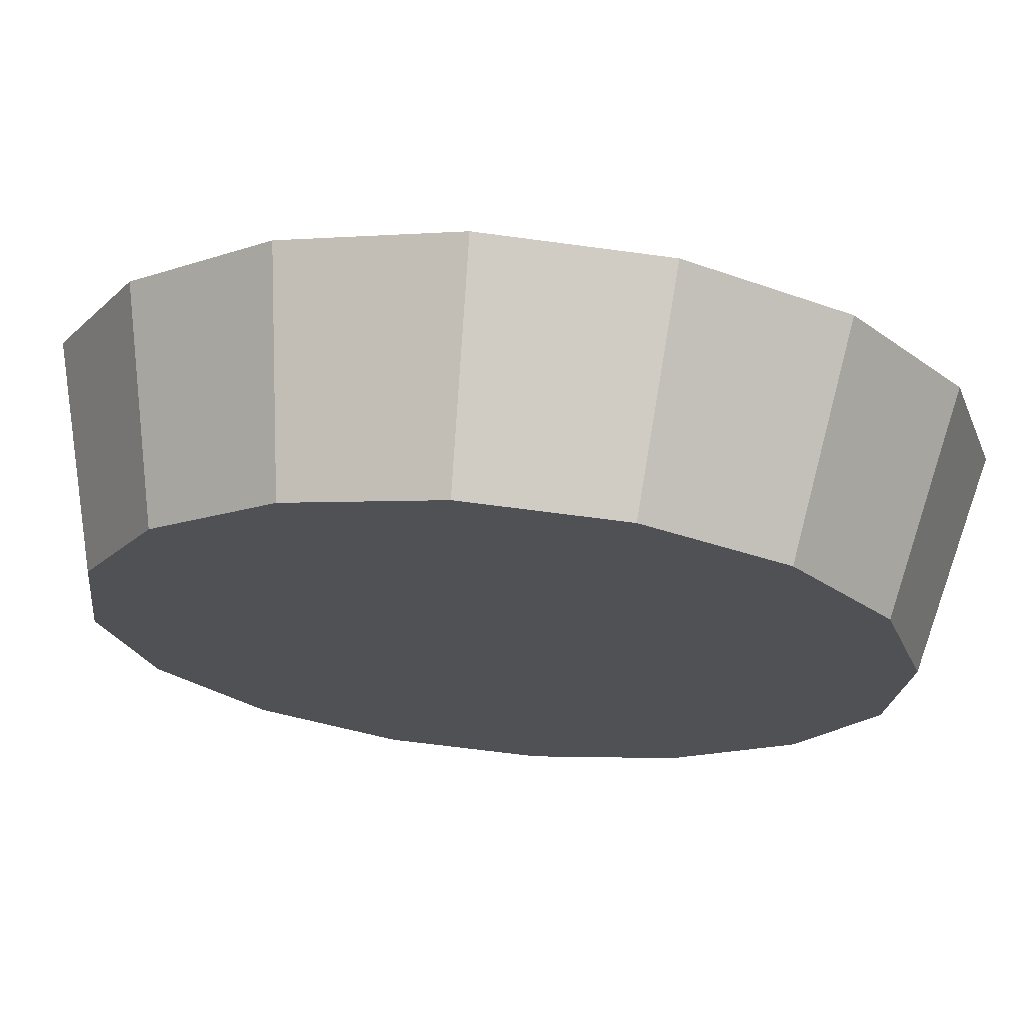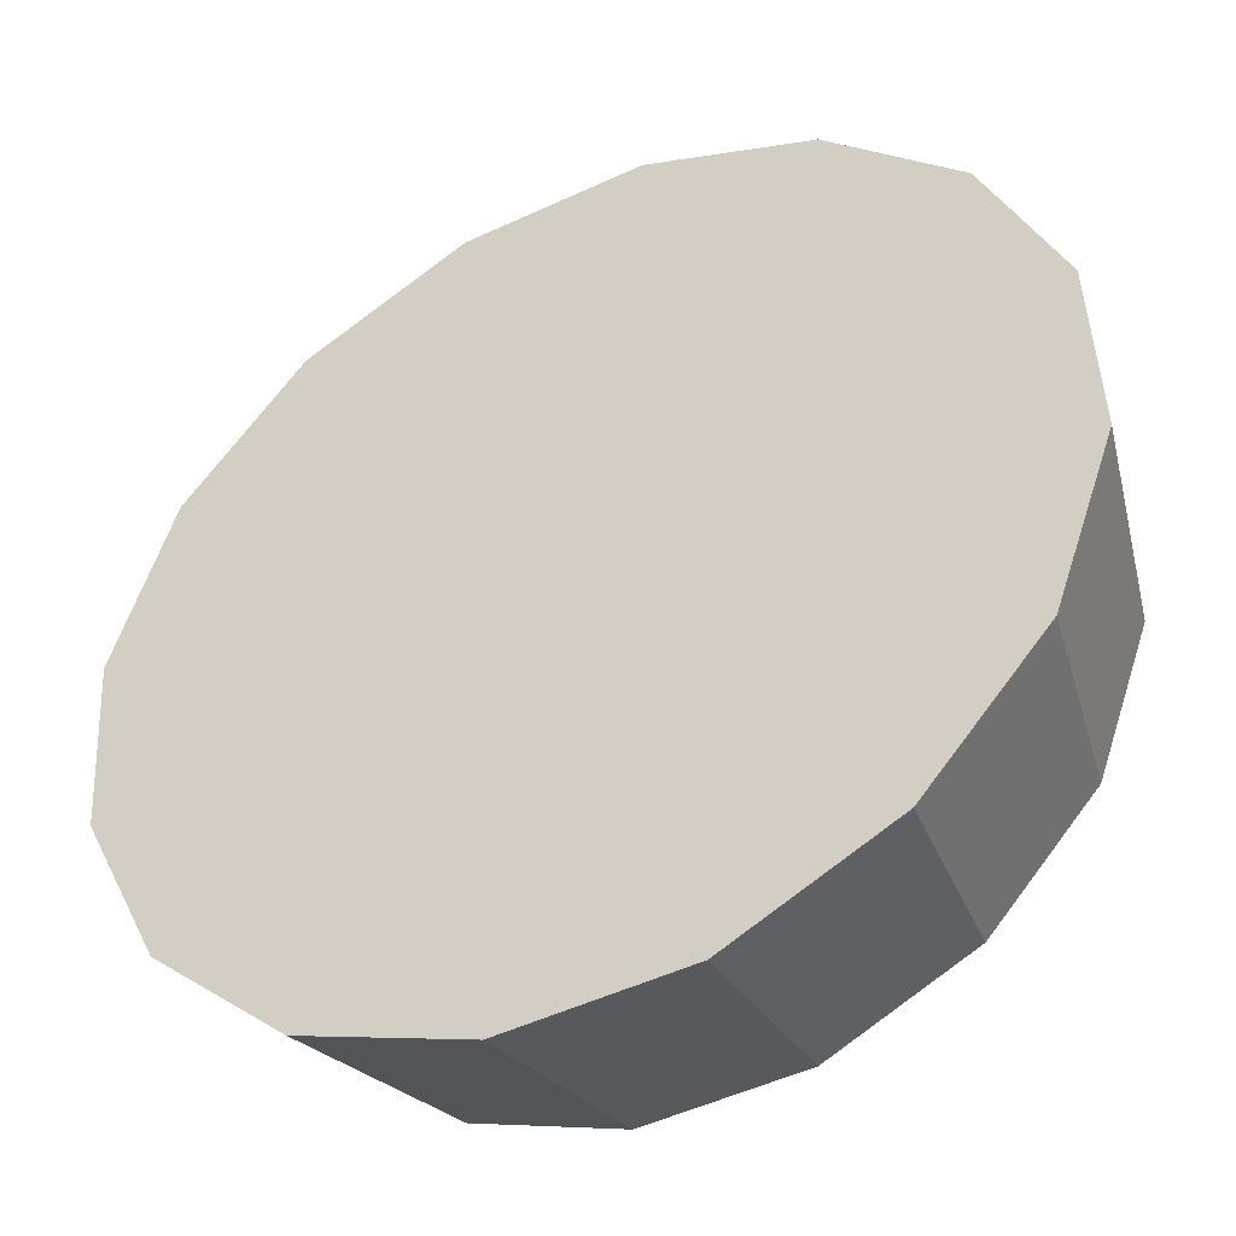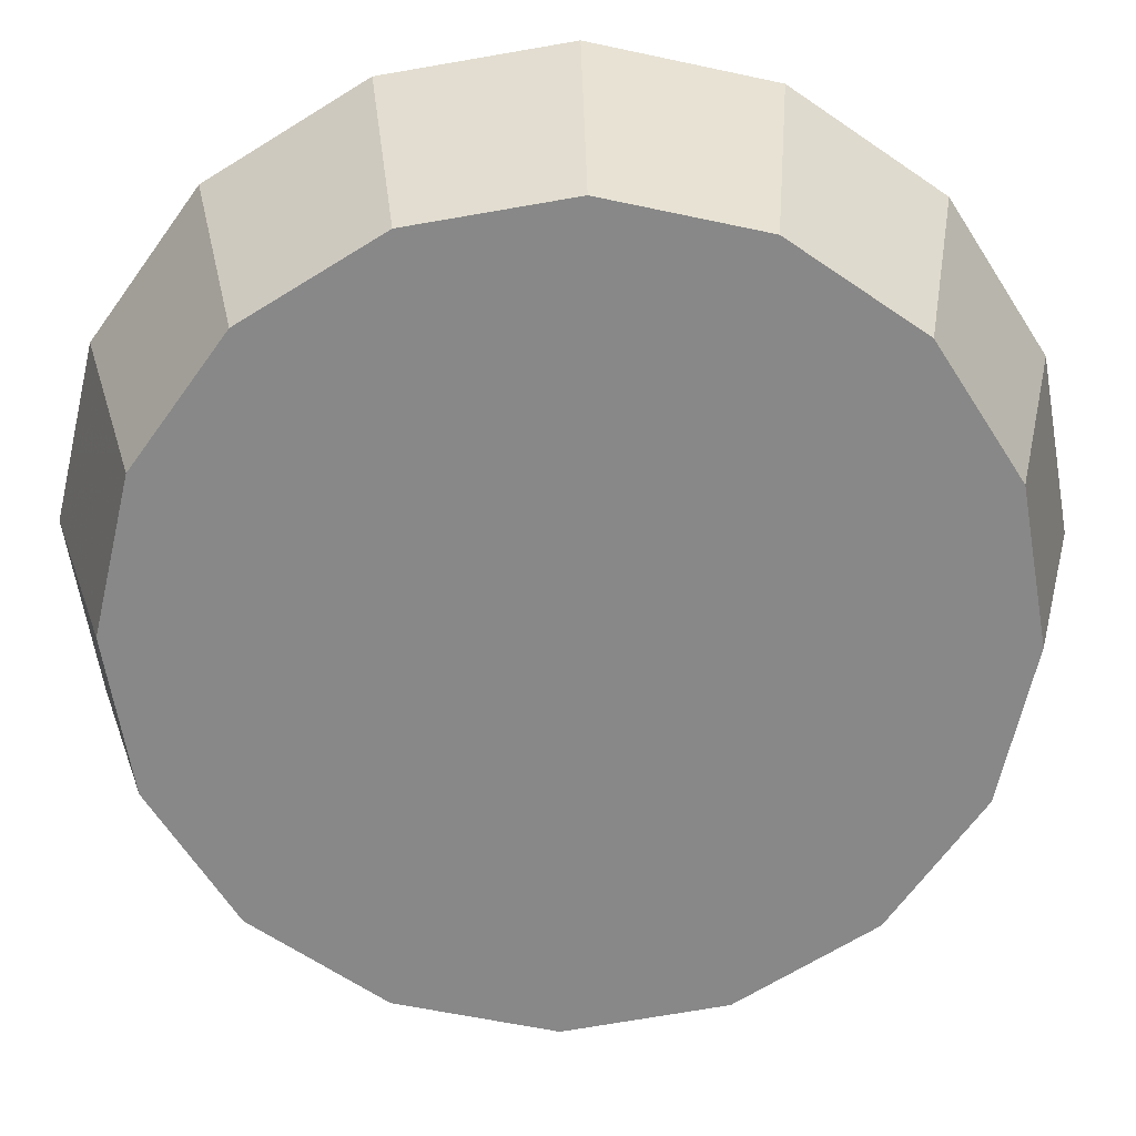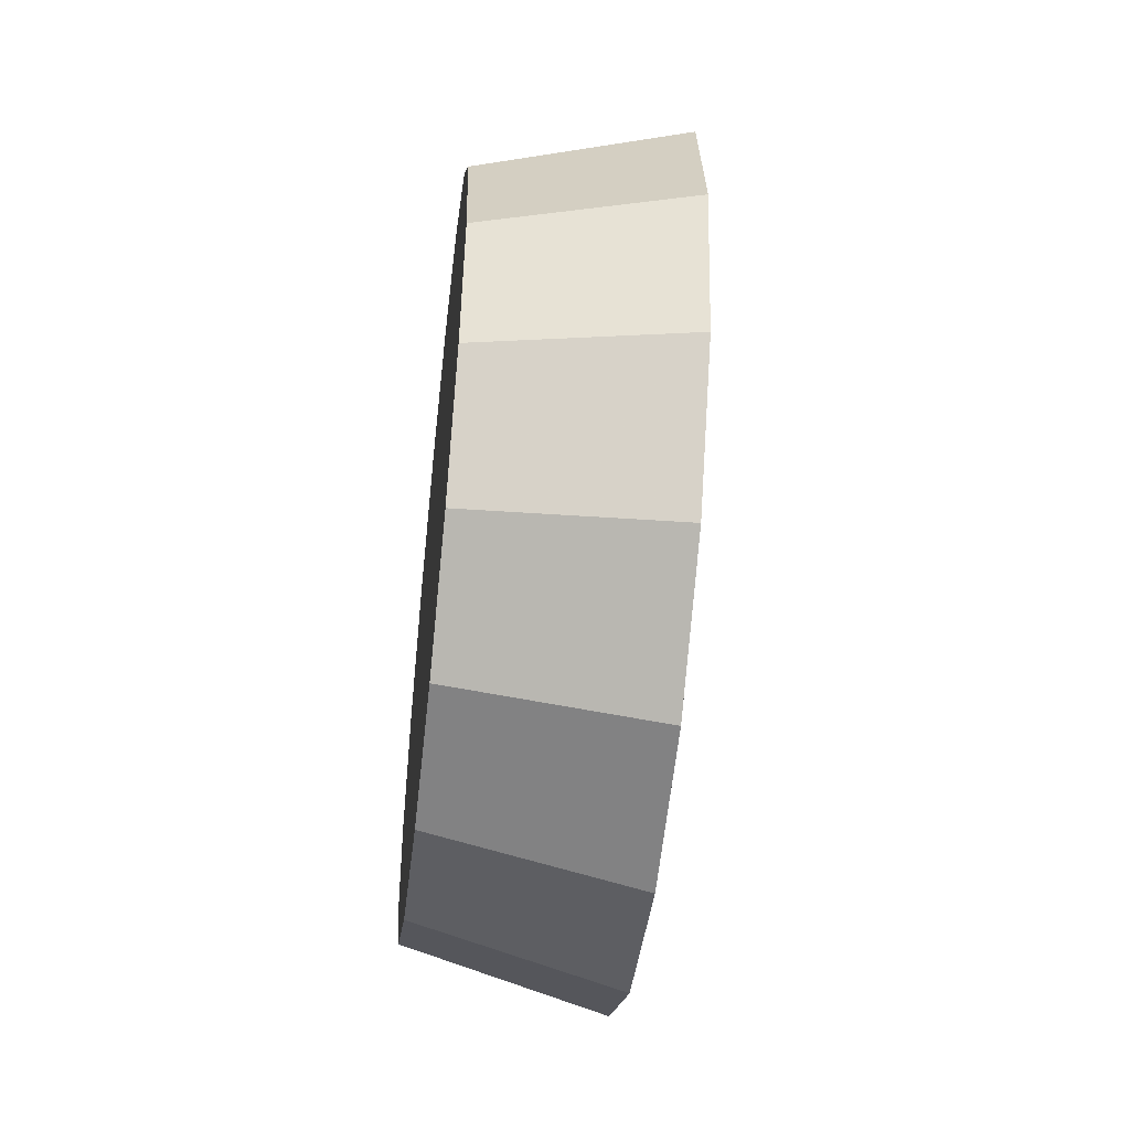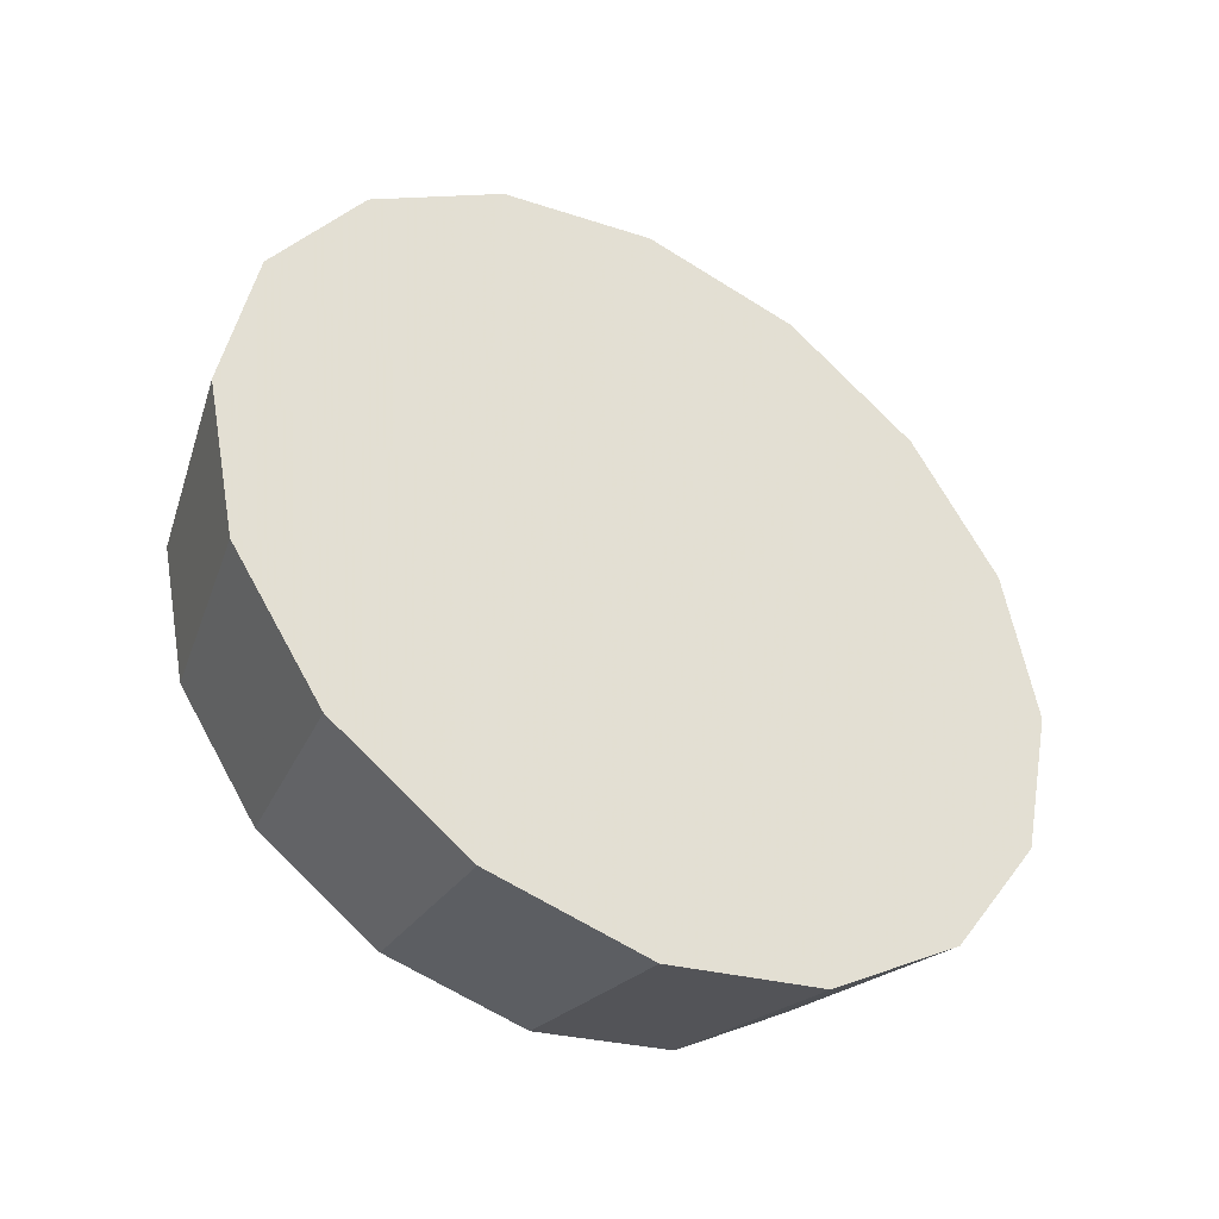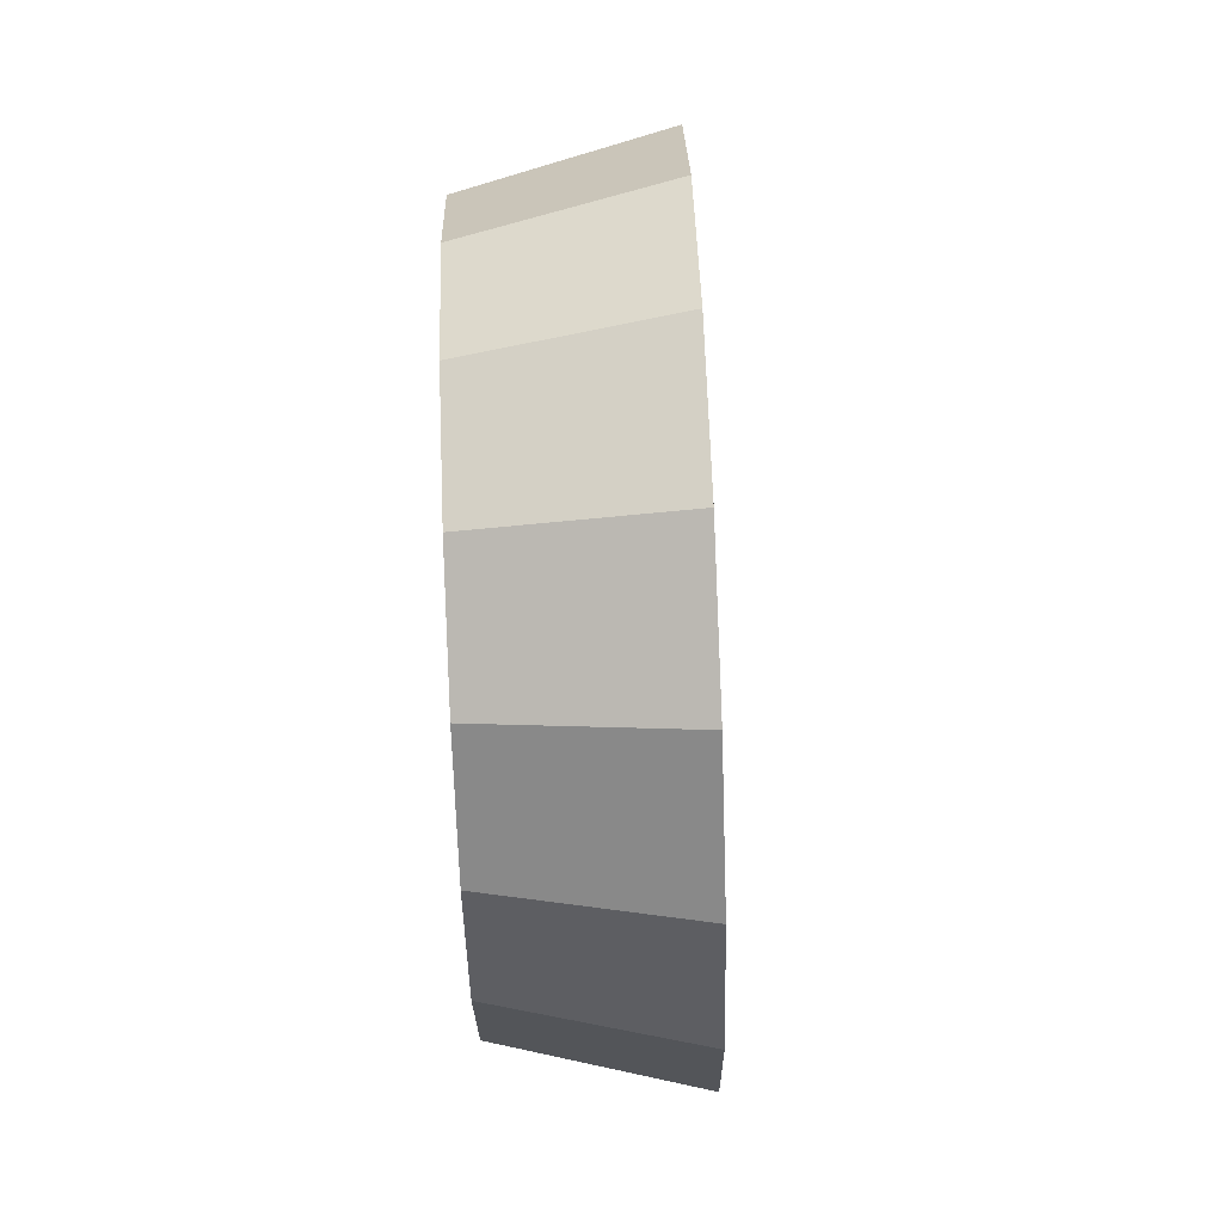
<metadata>
{"format":"obj","ext":"obj","renderer":"f3d","projection":"perspective","resolution":1024,"background":"white","views":[{"elev":24.9,"azim":97.6,"up":"+Y"},{"elev":9.3,"azim":-49.9,"up":"+Y"},{"elev":-17.7,"azim":87.6,"up":"+Y"},{"elev":-50.6,"azim":128.6,"up":"+Z"},{"elev":-41.5,"azim":-165.9,"up":"+Z"},{"elev":80.0,"azim":132.8,"up":"+Z"}]}
</metadata>
<code>
v 1.056 -0.5818 2.849
v 1.07 -0.567 2.818
v 1.075 -0.5619 2.782
v 1.07 -0.567 2.745
v 1.056 -0.5816 2.714
v 1.034 -0.6036 2.693
v 1.008 -0.6295 2.686
v 0.9821 -0.6554 2.693
v 0.9601 -0.6774 2.714
v 0.9455 -0.6921 2.745
v 0.9403 -0.6973 2.782
v 0.9454 -0.6922 2.818
v 0.96 -0.6775 2.849
v 0.9819 -0.6556 2.87
v 1.008 -0.6297 2.877
v 1.034 -0.6037 2.87
v 1.008 -0.6296 2.782
v 1.008 -0.6296 2.782
v 1.008 -0.6296 2.782
v 1.008 -0.6296 2.782
v 1.008 -0.6296 2.782
v 1.008 -0.6296 2.782
v 1.008 -0.6296 2.782
v 1.008 -0.6296 2.782
v 1.008 -0.6296 2.782
v 1.008 -0.6296 2.782
v 1.008 -0.6296 2.782
v 1.008 -0.6296 2.782
v 1.008 -0.6296 2.782
v 1.008 -0.6296 2.782
v 1.008 -0.6296 2.782
v 1.008 -0.6296 2.782
v 1.025 -0.5379 2.859
v 1.042 -0.5211 2.824
v 1.048 -0.5152 2.782
v 1.042 -0.5211 2.74
v 1.025 -0.5378 2.705
v 1 -0.5628 2.681
v 0.9707 -0.5924 2.673
v 0.9412 -0.622 2.681
v 0.9162 -0.647 2.704
v 0.8995 -0.6638 2.74
v 0.8936 -0.6697 2.782
v 0.8994 -0.6639 2.823
v 0.9161 -0.6472 2.859
v 0.9411 -0.6221 2.882
v 0.9706 -0.5926 2.891
v 1 -0.563 2.883
v 0.9707 -0.5925 2.782
v 0.9707 -0.5925 2.782
v 0.9707 -0.5925 2.782
v 0.9707 -0.5925 2.782
v 0.9707 -0.5925 2.782
v 0.9707 -0.5925 2.782
v 0.9707 -0.5925 2.782
v 0.9707 -0.5925 2.782
v 0.9707 -0.5925 2.782
v 0.9707 -0.5925 2.782
v 0.9707 -0.5925 2.782
v 0.9707 -0.5925 2.782
v 0.9707 -0.5925 2.782
v 0.9707 -0.5925 2.782
v 0.9707 -0.5925 2.782
v 0.9707 -0.5925 2.782
f 33 34 49
f 49 34 50
f 34 35 50
f 50 35 51
f 35 36 51
f 51 36 52
f 36 37 52
f 52 37 53
f 37 38 53
f 53 38 54
f 38 39 54
f 54 39 55
f 39 40 55
f 55 40 56
f 40 41 56
f 56 41 57
f 41 42 57
f 57 42 58
f 42 43 58
f 58 43 59
f 43 44 59
f 59 44 60
f 44 45 60
f 60 45 61
f 45 46 61
f 61 46 62
f 46 47 62
f 62 47 63
f 47 48 63
f 63 48 64
f 48 33 64
f 64 33 49
f 2 1 17
f 2 17 18
f 3 2 18
f 3 18 19
f 4 3 19
f 4 19 20
f 5 4 20
f 5 20 21
f 6 5 21
f 6 21 22
f 7 6 22
f 7 22 23
f 8 7 23
f 8 23 24
f 9 8 24
f 9 24 25
f 10 9 25
f 10 25 26
f 11 10 26
f 11 26 27
f 12 11 27
f 12 27 28
f 13 12 28
f 13 28 29
f 14 13 29
f 14 29 30
f 15 14 30
f 15 30 31
f 16 15 31
f 16 31 32
f 1 16 32
f 1 32 17
f 49 50 17
f 17 50 18
f 50 51 18
f 18 51 19
f 51 52 19
f 19 52 20
f 52 53 20
f 20 53 21
f 53 54 21
f 21 54 22
f 54 55 22
f 22 55 23
f 55 56 23
f 23 56 24
f 56 57 24
f 24 57 25
f 57 58 25
f 25 58 26
f 58 59 26
f 26 59 27
f 59 60 27
f 27 60 28
f 60 61 28
f 28 61 29
f 61 62 29
f 29 62 30
f 62 63 30
f 30 63 31
f 63 64 31
f 31 64 32
f 64 49 32
f 32 49 17
f 1 2 33
f 33 2 34
f 2 3 34
f 34 3 35
f 3 4 35
f 35 4 36
f 4 5 36
f 36 5 37
f 5 6 37
f 37 6 38
f 6 7 38
f 38 7 39
f 7 8 39
f 39 8 40
f 8 9 40
f 40 9 41
f 9 10 41
f 41 10 42
f 10 11 42
f 42 11 43
f 11 12 43
f 43 12 44
f 12 13 44
f 44 13 45
f 13 14 45
f 45 14 46
f 14 15 46
f 46 15 47
f 15 16 47
f 47 16 48
f 16 1 48
f 48 1 33

</code>
